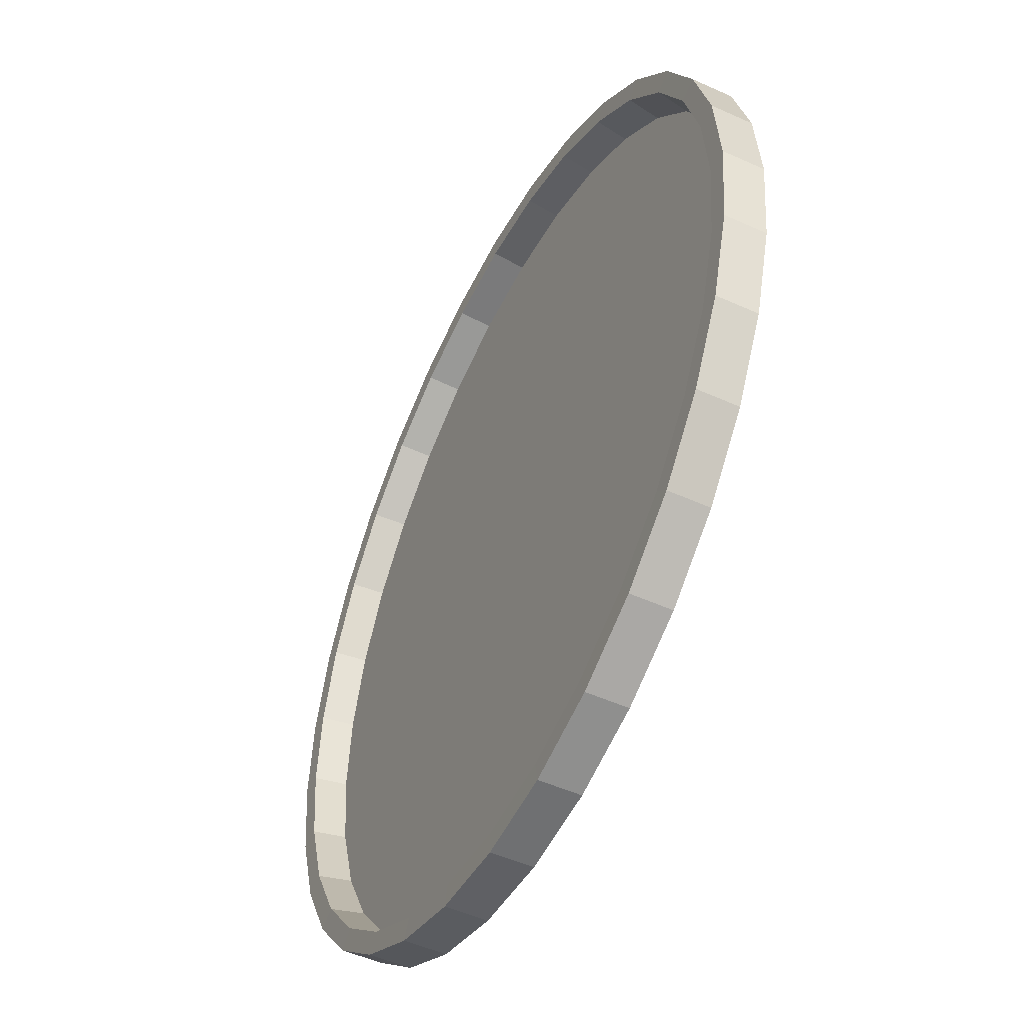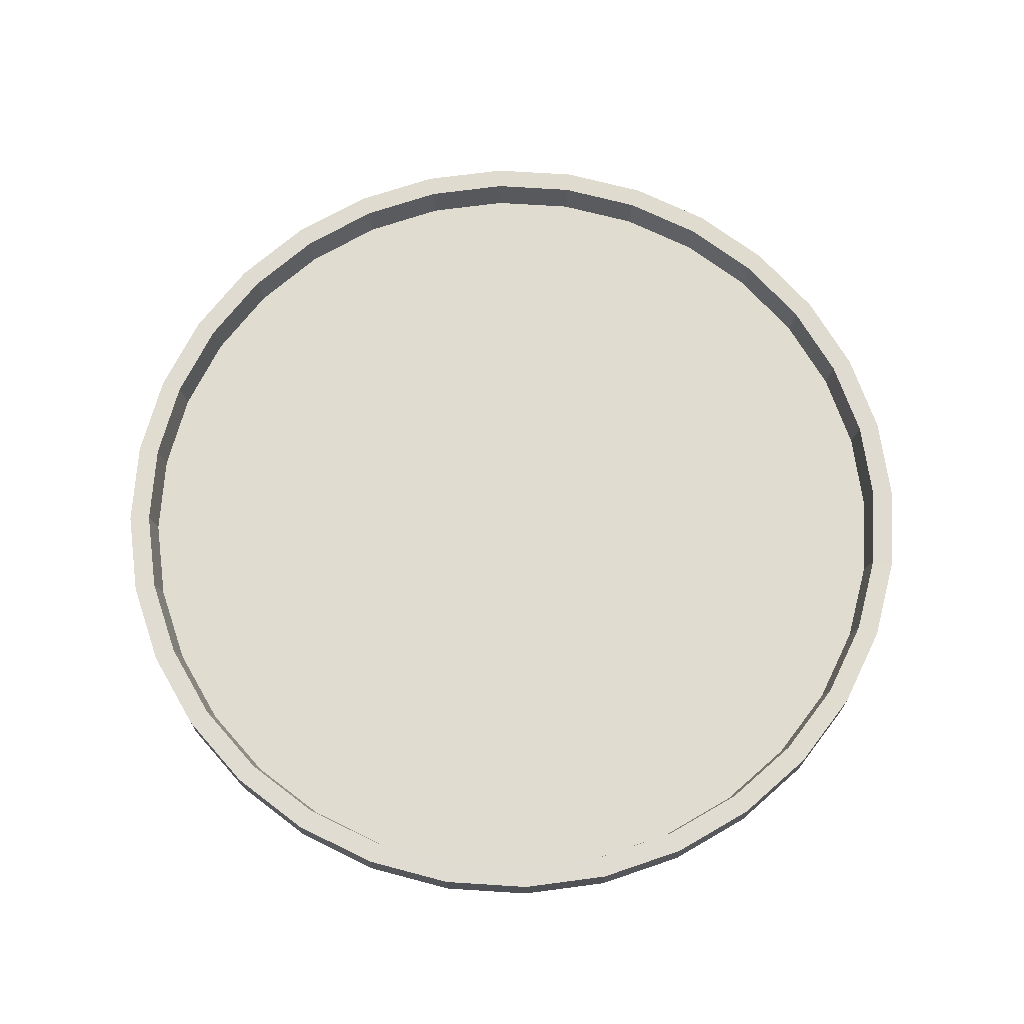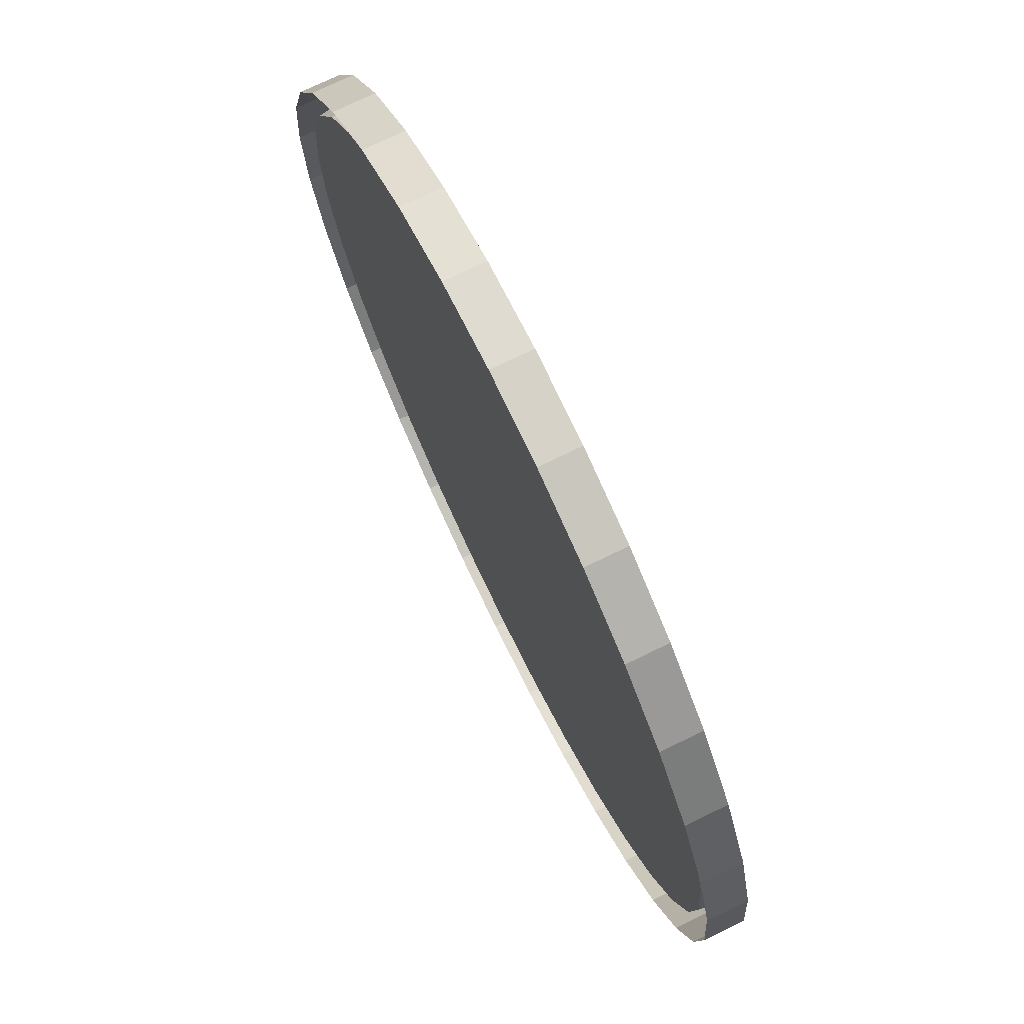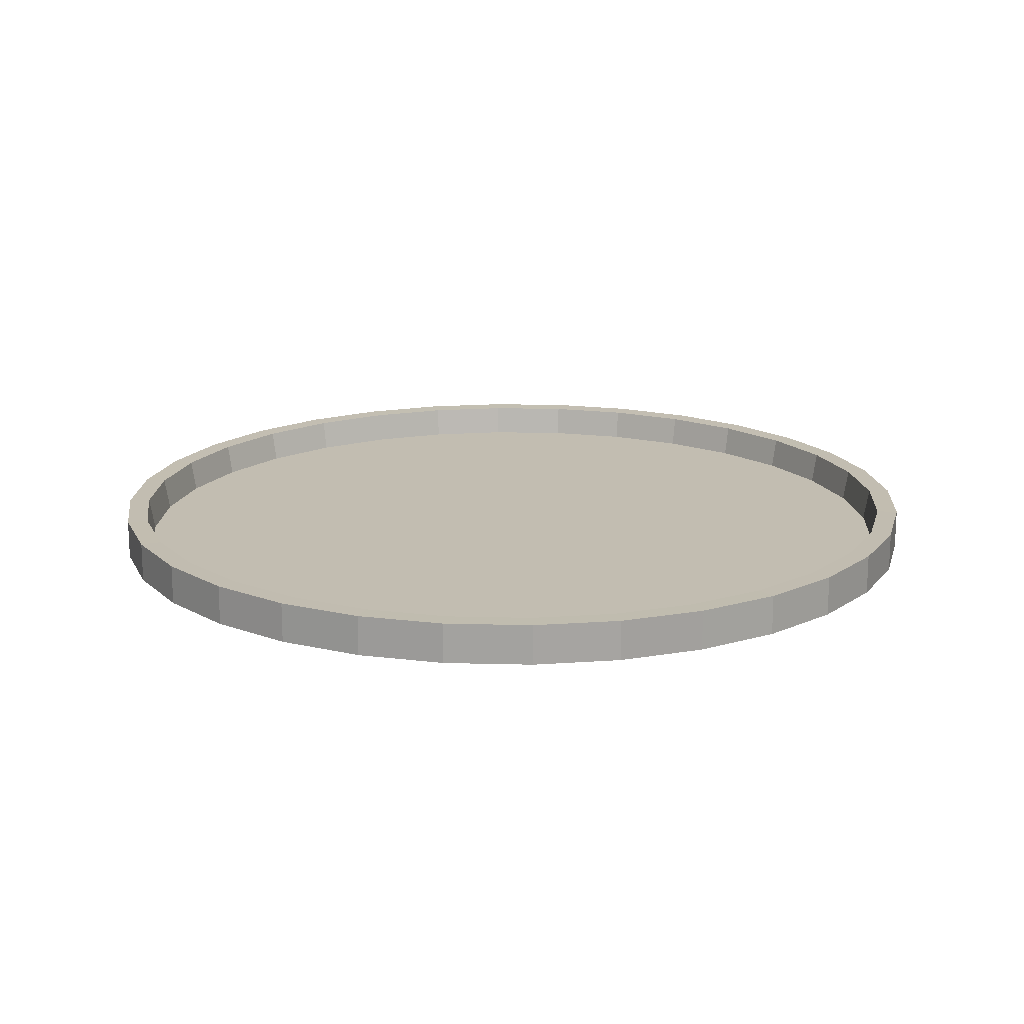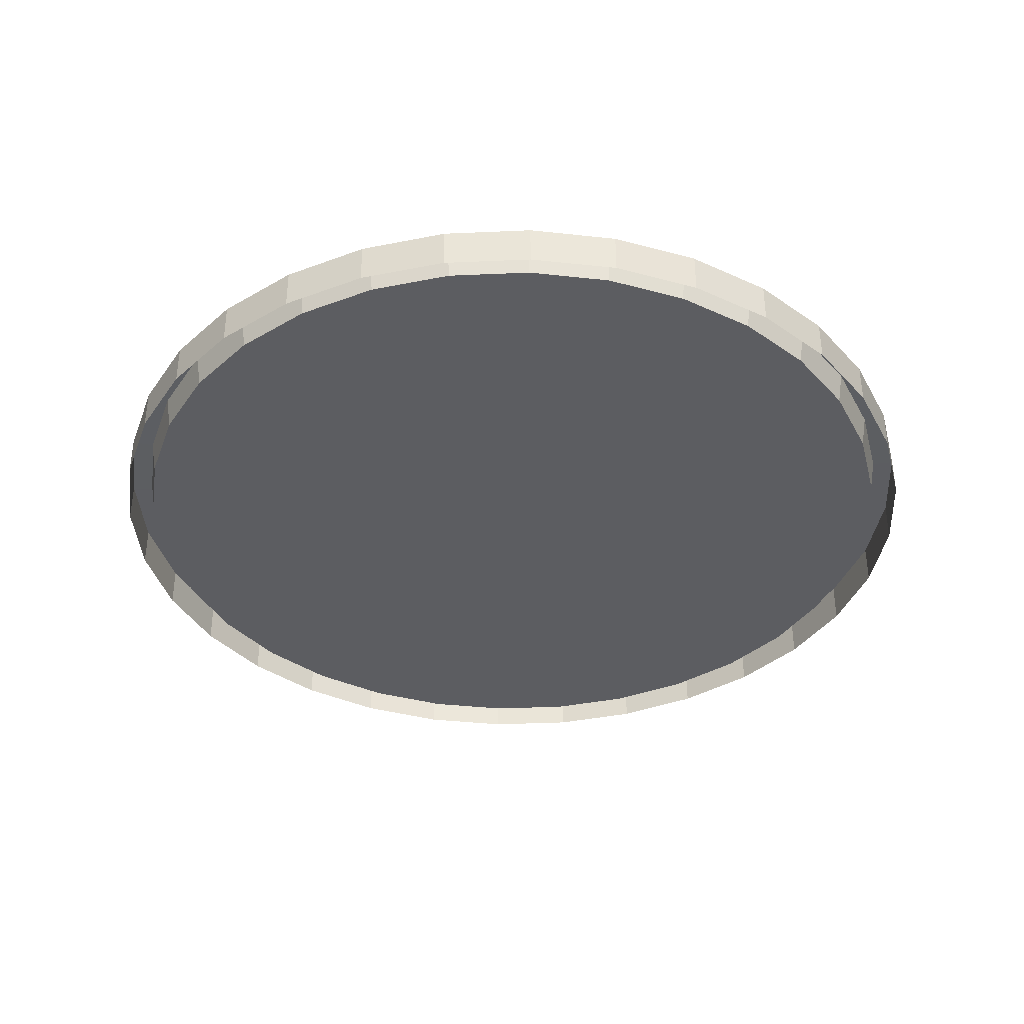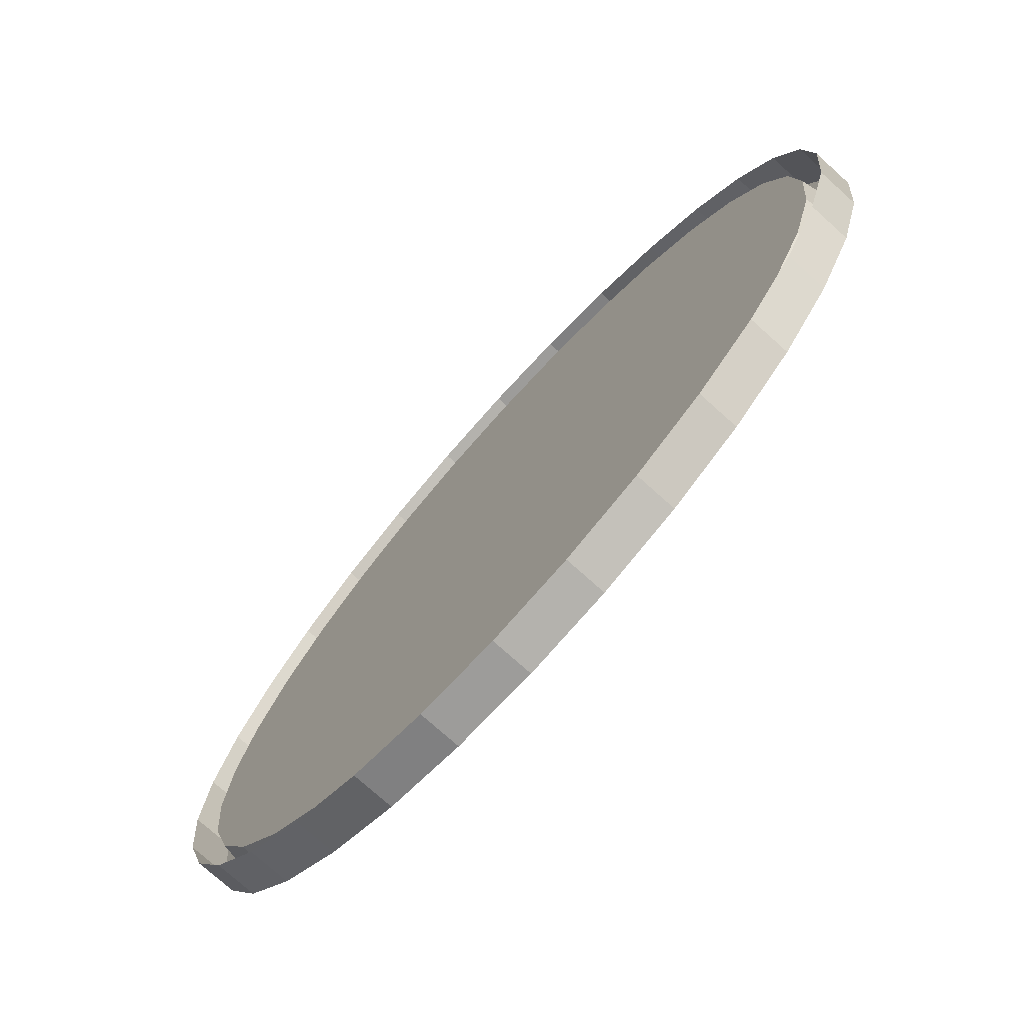
<metadata>
{"format":"obj","ext":"obj","renderer":"f3d","projection":"perspective","resolution":1024,"background":"white","views":[{"elev":-49.6,"azim":-116.6,"up":"+Z"},{"elev":69.7,"azim":-137.0,"up":"+Y"},{"elev":74.2,"azim":64.0,"up":"+Z"},{"elev":16.9,"azim":-25.1,"up":"+Y"},{"elev":-37.2,"azim":-69.9,"up":"+Y"},{"elev":-75.0,"azim":48.0,"up":"+Z"}]}
</metadata>
<code>
o Cylinder
v 0 -0.1828 -1.99
v 0 -0.1468 -1.868
v 0.3882 -0.1828 -1.951
v 0.3644 -0.1468 -1.832
v 0.7614 -0.1828 -1.838
v 0.7148 -0.1468 -1.726
v 1.105 -0.1828 -1.654
v 1.038 -0.1468 -1.553
v 1.407 -0.1828 -1.407
v 1.321 -0.1468 -1.321
v 1.654 -0.1828 -1.105
v 1.553 -0.1468 -1.038
v 1.838 -0.1828 -0.7614
v 1.726 -0.1468 -0.7148
v 1.951 -0.1828 -0.3882
v 1.832 -0.1468 -0.3644
v 1.99 -0.1828 -0
v 1.868 -0.1468 -0
v 1.951 -0.1828 0.3882
v 1.832 -0.1468 0.3644
v 1.838 -0.1828 0.7614
v 1.726 -0.1468 0.7148
v 1.654 -0.1828 1.105
v 1.553 -0.1468 1.038
v 1.407 -0.1828 1.407
v 1.321 -0.1468 1.321
v 1.105 -0.1828 1.654
v 1.038 -0.1468 1.553
v 0.7614 -0.1828 1.838
v 0.7148 -0.1468 1.726
v 0.3882 -0.1828 1.951
v 0.3644 -0.1468 1.832
v -1e-06 -0.1828 1.99
v -1e-06 -0.1468 1.868
v -0.3882 -0.1828 1.951
v -0.3644 -0.1468 1.832
v -0.7614 -0.1828 1.838
v -0.7148 -0.1468 1.726
v -1.105 -0.1828 1.654
v -1.038 -0.1468 1.553
v -1.407 -0.1828 1.407
v -1.321 -0.1468 1.321
v -1.654 -0.1828 1.105
v -1.553 -0.1468 1.038
v -1.838 -0.1828 0.7614
v -1.726 -0.1468 0.7148
v -1.951 -0.1828 0.3882
v -1.832 -0.1468 0.3644
v -1.99 -0.1828 -2e-06
v -1.868 -0.1468 -2e-06
v -1.951 -0.1828 -0.3882
v -1.832 -0.1468 -0.3644
v -1.838 -0.1828 -0.7614
v -1.726 -0.1468 -0.7148
v -1.654 -0.1828 -1.105
v -1.553 -0.1468 -1.038
v -1.407 -0.1828 -1.407
v -1.321 -0.1468 -1.321
v -1.105 -0.1828 -1.654
v -1.038 -0.1468 -1.553
v -0.7614 -0.1828 -1.838
v -0.7148 -0.1468 -1.726
v -0.3881 -0.1828 -1.951
v -0.3644 -0.1468 -1.832
v 0.1941 -0.1828 -1.97
v 0.1822 -0.1468 -1.85
v 0 0 -1.99
v 0.3882 0 -1.951
v 0.5748 -0.1828 -1.895
v 0.5396 -0.1468 -1.779
v 0.7614 0 -1.838
v 0.9334 -0.1828 -1.746
v 0.8762 -0.1468 -1.639
v 1.105 0 -1.654
v 1.256 -0.1828 -1.531
v 1.179 -0.1468 -1.437
v 1.407 0 -1.407
v 1.531 -0.1828 -1.256
v 1.437 -0.1468 -1.179
v 1.654 0 -1.105
v 1.746 -0.1828 -0.9334
v 1.639 -0.1468 -0.8762
v 1.838 0 -0.7614
v 1.895 -0.1828 -0.5748
v 1.779 -0.1468 -0.5396
v 1.951 0 -0.3882
v 1.97 -0.1828 -0.1941
v 1.85 -0.1468 -0.1822
v 1.99 0 -0
v 1.97 -0.1828 0.1941
v 1.85 -0.1468 0.1822
v 1.951 0 0.3882
v 1.895 -0.1828 0.5748
v 1.779 -0.1468 0.5396
v 1.838 0 0.7614
v 1.746 -0.1828 0.9334
v 1.639 -0.1468 0.8762
v 1.654 0 1.105
v 1.531 -0.1828 1.256
v 1.437 -0.1468 1.179
v 1.407 0 1.407
v 1.256 -0.1828 1.531
v 1.179 -0.1468 1.437
v 1.105 0 1.654
v 0.9334 -0.1828 1.746
v 0.8762 -0.1468 1.639
v 0.7614 0 1.838
v 0.5748 -0.1828 1.895
v 0.5396 -0.1468 1.779
v 0.3882 0 1.951
v 0.1941 -0.1828 1.97
v 0.1822 -0.1468 1.85
v -1e-06 0 1.99
v -0.1941 -0.1828 1.97
v -0.1822 -0.1468 1.85
v -0.3882 0 1.951
v -0.5748 -0.1828 1.895
v -0.5396 -0.1468 1.779
v -0.7614 0 1.838
v -0.9334 -0.1828 1.746
v -0.8762 -0.1468 1.639
v -1.105 0 1.654
v -1.256 -0.1828 1.531
v -1.179 -0.1468 1.437
v -1.407 0 1.407
v -1.531 -0.1828 1.256
v -1.437 -0.1468 1.179
v -1.654 0 1.105
v -1.746 -0.1828 0.9334
v -1.639 -0.1468 0.8762
v -1.838 0 0.7614
v -1.895 -0.1828 0.5748
v -1.779 -0.1468 0.5396
v -1.951 0 0.3882
v -1.97 -0.1828 0.1941
v -1.85 -0.1468 0.1822
v -1.99 0 -2e-06
v -1.97 -0.1828 -0.1941
v -1.85 -0.1468 -0.1822
v -1.951 0 -0.3882
v -1.895 -0.1828 -0.5748
v -1.779 -0.1468 -0.5396
v -1.838 0 -0.7614
v -1.746 -0.1828 -0.9334
v -1.639 -0.1468 -0.8762
v -1.654 0 -1.105
v -1.531 -0.1828 -1.256
v -1.437 -0.1468 -1.179
v -1.407 0 -1.407
v -1.256 -0.1828 -1.531
v -1.179 -0.1468 -1.437
v -1.105 0 -1.654
v -0.9334 -0.1828 -1.746
v -0.8762 -0.1468 -1.639
v -0.7614 0 -1.838
v -0.5748 -0.1828 -1.895
v -0.5396 -0.1468 -1.779
v -0.3881 0 -1.951
v -0.1941 -0.1828 -1.97
v -0.1822 -0.1468 -1.85
v -0.1941 0 -1.97
v -0.5748 0 -1.895
v -0.9334 0 -1.746
v -1.256 0 -1.531
v -1.531 0 -1.256
v -1.746 0 -0.9334
v -1.895 0 -0.5748
v -1.97 0 -0.1941
v -1.97 0 0.1941
v -1.895 0 0.5748
v -1.746 0 0.9334
v -1.531 0 1.256
v -1.256 0 1.531
v -0.9334 0 1.746
v -0.5748 0 1.895
v -0.1941 0 1.97
v 0.1941 0 1.97
v 0.5748 0 1.895
v 0.9334 0 1.746
v 1.256 0 1.531
v 1.531 0 1.256
v 1.746 0 0.9334
v 1.895 0 0.5748
v 1.97 0 0.1941
v 1.97 0 -0.1941
v 1.895 0 -0.5748
v 1.746 0 -0.9334
v 1.531 0 -1.256
v 1.256 0 -1.531
v 0.9334 0 -1.746
v 0.5748 0 -1.895
v 0.1941 0 -1.97
v 0 -0.001102 -1.893
v 0.3693 -0.001102 -1.856
v 0.7243 -0.001102 -1.749
v 1.052 -0.001102 -1.574
v 1.338 -0.001102 -1.338
v 1.574 -0.001102 -1.052
v 1.749 -0.001102 -0.7243
v 1.856 -0.001102 -0.3693
v 1.893 -0.001102 -0
v 1.856 -0.001102 0.3693
v 1.749 -0.001102 0.7243
v 1.574 -0.001102 1.052
v 1.338 -0.001102 1.338
v 1.052 -0.001102 1.574
v 0.7243 -0.001102 1.749
v 0.3693 -0.001102 1.856
v -1e-06 -0.001102 1.893
v -0.3693 -0.001102 1.856
v -0.7243 -0.001102 1.749
v -1.052 -0.001102 1.574
v -1.338 -0.001102 1.338
v -1.574 -0.001102 1.052
v -1.749 -0.001102 0.7243
v -1.856 -0.001102 0.3693
v -1.893 -0.001102 -2e-06
v -1.856 -0.001102 -0.3693
v -1.749 -0.001102 -0.7243
v -1.574 -0.001102 -1.052
v -1.338 -0.001102 -1.338
v -1.052 -0.001102 -1.574
v -0.7243 -0.001102 -1.749
v -0.3693 -0.001102 -1.856
v -0.1846 -0.001102 -1.875
v -0.5468 -0.001102 -1.803
v -0.8879 -0.001102 -1.661
v -1.195 -0.001102 -1.456
v -1.456 -0.001102 -1.195
v -1.661 -0.001102 -0.8879
v -1.803 -0.001102 -0.5468
v -1.875 -0.001102 -0.1846
v -1.875 -0.001102 0.1846
v -1.803 -0.001102 0.5468
v -1.661 -0.001102 0.8879
v -1.456 -0.001102 1.195
v -1.195 -0.001102 1.456
v -0.8879 -0.001102 1.661
v -0.5468 -0.001102 1.803
v -0.1846 -0.001102 1.875
v 0.1846 -0.001102 1.875
v 0.5468 -0.001102 1.803
v 0.8879 -0.001102 1.661
v 1.195 -0.001102 1.456
v 1.456 -0.001102 1.195
v 1.661 -0.001102 0.8879
v 1.803 -0.001102 0.5468
v 1.875 -0.001102 0.1846
v 1.875 -0.001102 -0.1846
v 1.803 -0.001102 -0.5468
v 1.661 -0.001102 -0.8879
v 1.456 -0.001102 -1.195
v 1.195 -0.001102 -1.456
v 0.8879 -0.001102 -1.661
v 0.5468 -0.001102 -1.803
v 0.1846 -0.001102 -1.875
f 256 66 4 194
f 255 70 6 195
f 254 73 8 196
f 253 76 10 197
f 252 79 12 198
f 251 82 14 199
f 250 85 16 200
f 249 88 18 201
f 248 91 20 202
f 247 94 22 203
f 246 97 24 204
f 245 100 26 205
f 244 103 28 206
f 243 106 30 207
f 242 109 32 208
f 241 112 34 209
f 240 115 36 210
f 239 118 38 211
f 238 121 40 212
f 237 124 42 213
f 236 127 44 214
f 235 130 46 215
f 234 133 48 216
f 233 136 50 217
f 232 139 52 218
f 231 142 54 219
f 230 145 56 220
f 229 148 58 221
f 228 151 60 222
f 227 154 62 223
f 4 66 2 160 64 157 62 154 60 151 58 148 56 145 54 142 52 139 50 136 48 133 46 130 44 127 42 124 40 121 38 118 36 115 34 112 32 109 30 106 28 103 26 100 24 97 22 94 20 91 18 88 16 85 14 82 12 79 10 76 8 73 6 70
f 226 157 64 224
f 225 160 2 193
f 159 161 67 1
f 63 158 161 159
f 224 64 160 225
f 156 162 158 63
f 61 155 162 156
f 223 62 157 226
f 153 163 155 61
f 59 152 163 153
f 222 60 154 227
f 150 164 152 59
f 57 149 164 150
f 221 58 151 228
f 147 165 149 57
f 55 146 165 147
f 220 56 148 229
f 144 166 146 55
f 53 143 166 144
f 219 54 145 230
f 141 167 143 53
f 51 140 167 141
f 218 52 142 231
f 138 168 140 51
f 49 137 168 138
f 217 50 139 232
f 135 169 137 49
f 47 134 169 135
f 216 48 136 233
f 132 170 134 47
f 45 131 170 132
f 215 46 133 234
f 129 171 131 45
f 43 128 171 129
f 214 44 130 235
f 126 172 128 43
f 41 125 172 126
f 213 42 127 236
f 123 173 125 41
f 39 122 173 123
f 212 40 124 237
f 120 174 122 39
f 37 119 174 120
f 211 38 121 238
f 117 175 119 37
f 35 116 175 117
f 210 36 118 239
f 114 176 116 35
f 33 113 176 114
f 209 34 115 240
f 111 177 113 33
f 31 110 177 111
f 208 32 112 241
f 108 178 110 31
f 29 107 178 108
f 207 30 109 242
f 105 179 107 29
f 27 104 179 105
f 206 28 106 243
f 102 180 104 27
f 25 101 180 102
f 205 26 103 244
f 99 181 101 25
f 23 98 181 99
f 204 24 100 245
f 96 182 98 23
f 21 95 182 96
f 203 22 97 246
f 93 183 95 21
f 19 92 183 93
f 202 20 94 247
f 90 184 92 19
f 17 89 184 90
f 201 18 91 248
f 87 185 89 17
f 15 86 185 87
f 200 16 88 249
f 84 186 86 15
f 13 83 186 84
f 199 14 85 250
f 81 187 83 13
f 11 80 187 81
f 198 12 82 251
f 78 188 80 11
f 9 77 188 78
f 197 10 79 252
f 75 189 77 9
f 7 74 189 75
f 196 8 76 253
f 72 190 74 7
f 5 71 190 72
f 195 6 73 254
f 69 191 71 5
f 3 68 191 69
f 194 4 70 255
f 65 192 68 3
f 1 67 192 65
f 193 2 66 256
f 67 193 256 192
f 68 194 255 191
f 71 195 254 190
f 74 196 253 189
f 77 197 252 188
f 80 198 251 187
f 83 199 250 186
f 86 200 249 185
f 89 201 248 184
f 92 202 247 183
f 95 203 246 182
f 98 204 245 181
f 101 205 244 180
f 104 206 243 179
f 107 207 242 178
f 110 208 241 177
f 113 209 240 176
f 116 210 239 175
f 119 211 238 174
f 122 212 237 173
f 125 213 236 172
f 128 214 235 171
f 131 215 234 170
f 134 216 233 169
f 137 217 232 168
f 140 218 231 167
f 143 219 230 166
f 146 220 229 165
f 149 221 228 164
f 152 222 227 163
f 155 223 226 162
f 158 224 225 161
f 161 225 193 67
f 162 226 224 158
f 163 227 223 155
f 164 228 222 152
f 165 229 221 149
f 166 230 220 146
f 167 231 219 143
f 168 232 218 140
f 169 233 217 137
f 170 234 216 134
f 171 235 215 131
f 172 236 214 128
f 173 237 213 125
f 174 238 212 122
f 175 239 211 119
f 176 240 210 116
f 177 241 209 113
f 178 242 208 110
f 179 243 207 107
f 180 244 206 104
f 181 245 205 101
f 182 246 204 98
f 183 247 203 95
f 184 248 202 92
f 185 249 201 89
f 186 250 200 86
f 187 251 199 83
f 188 252 198 80
f 189 253 197 77
f 190 254 196 74
f 191 255 195 71
f 192 256 194 68

</code>
